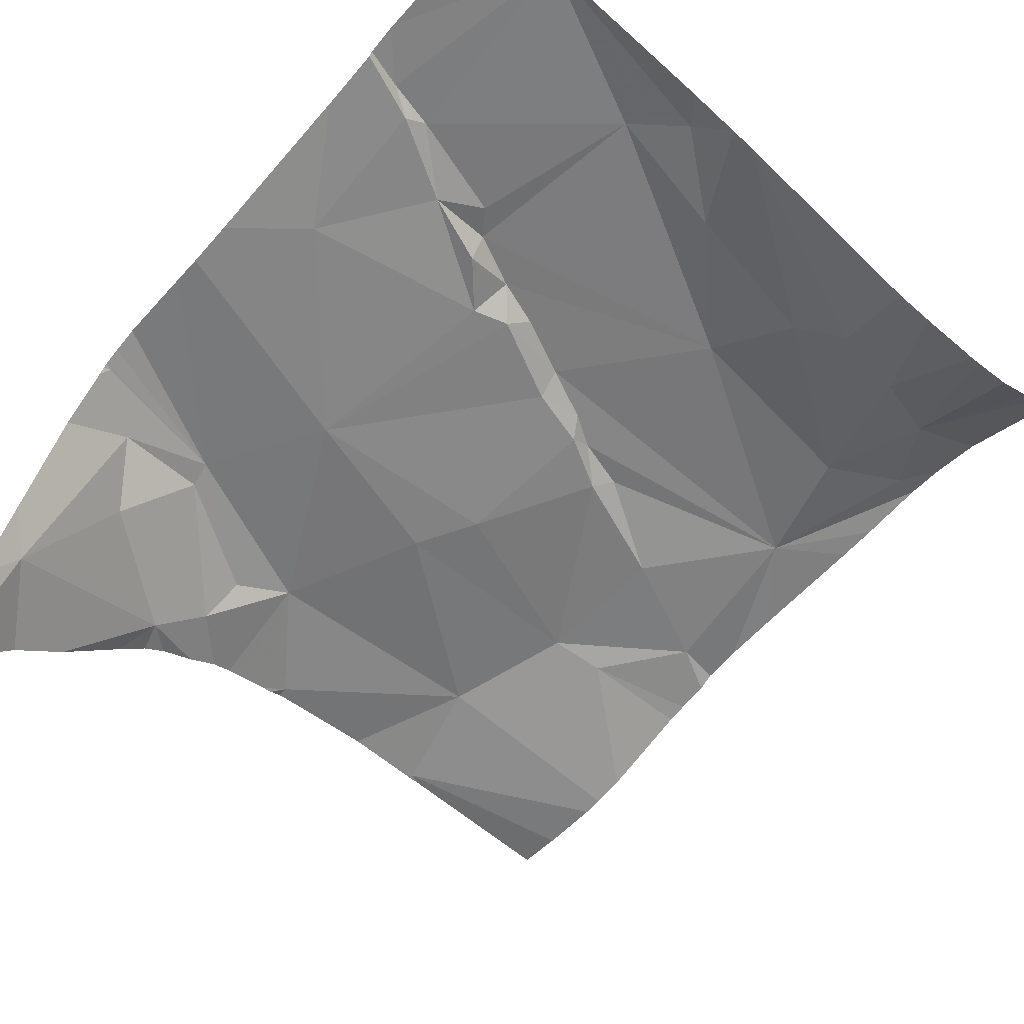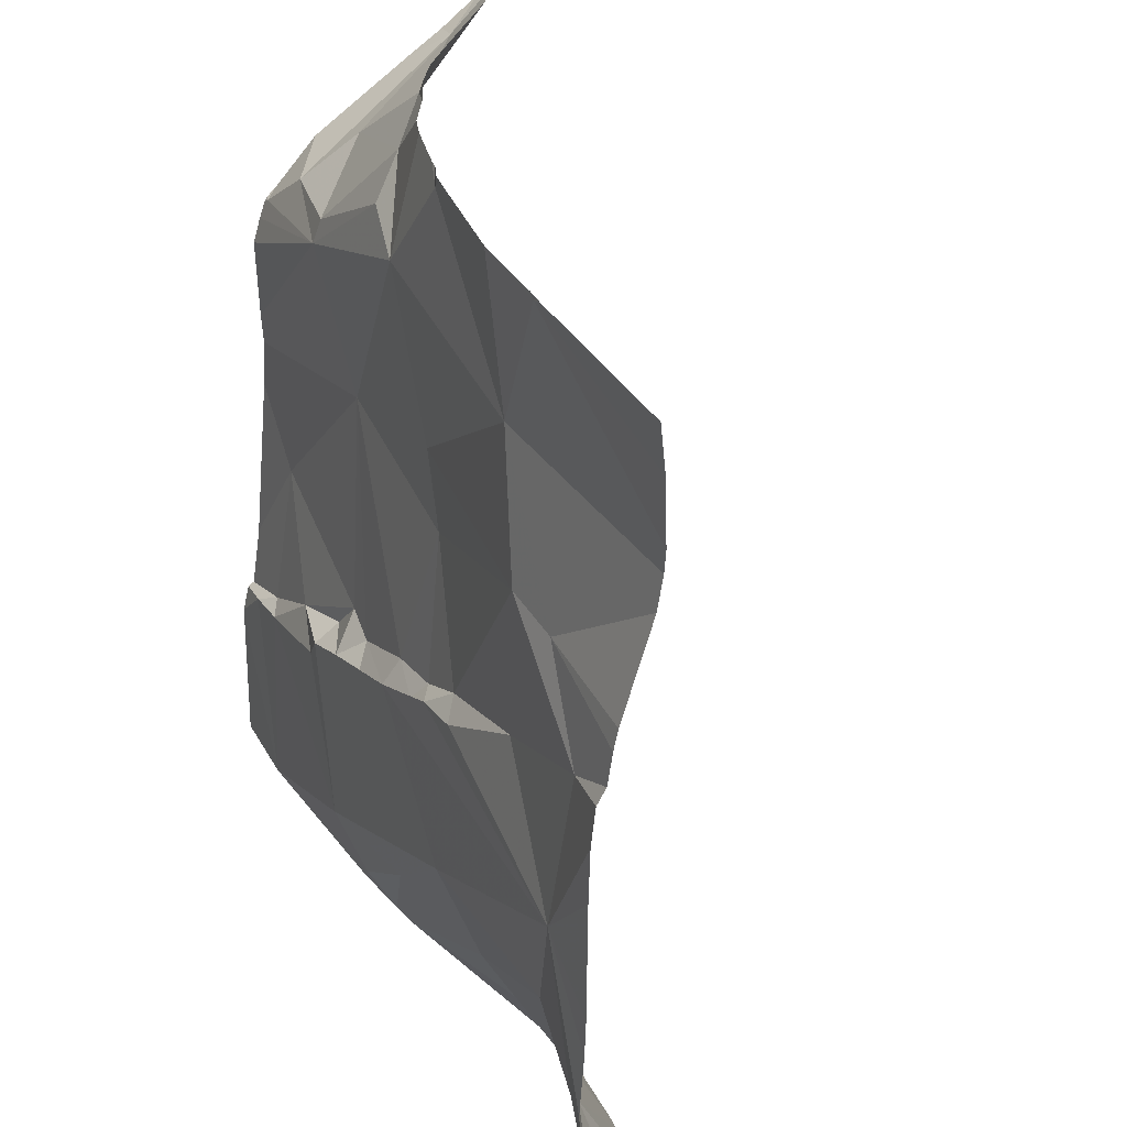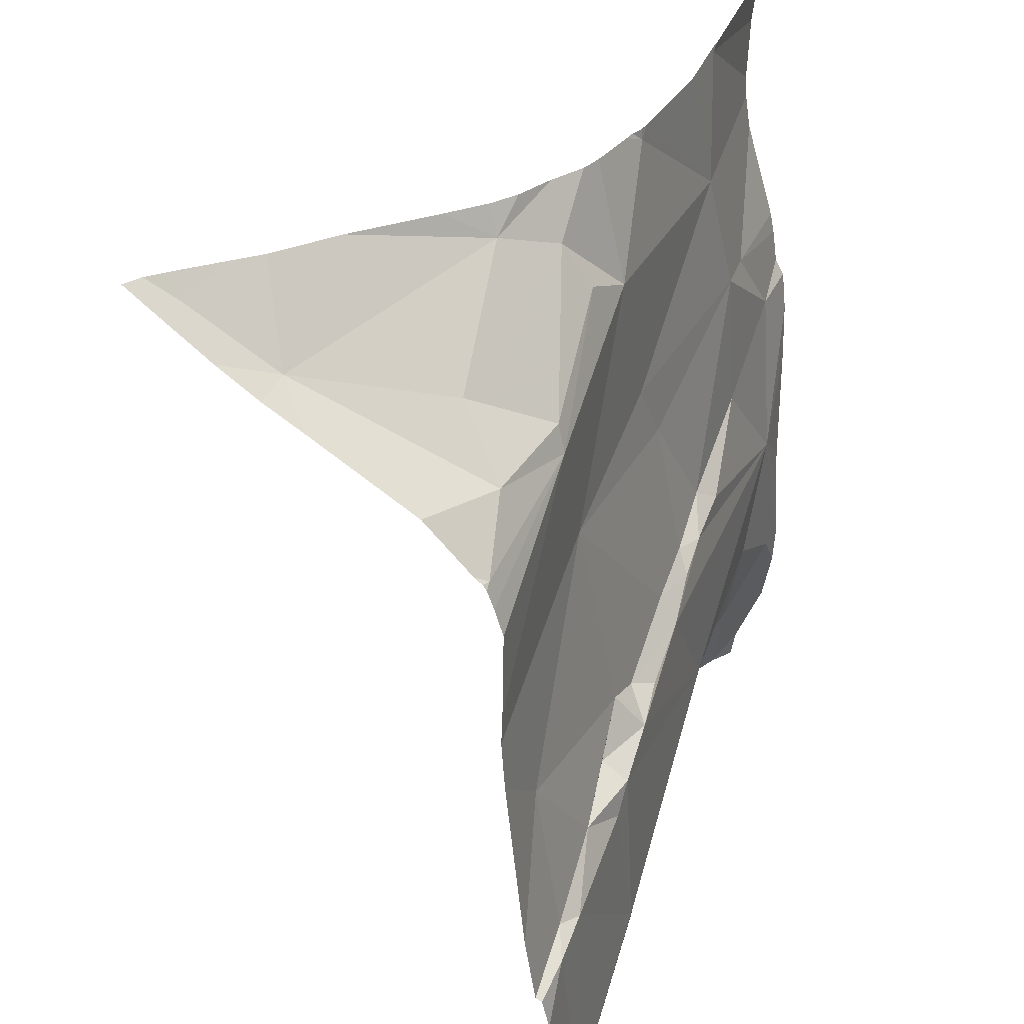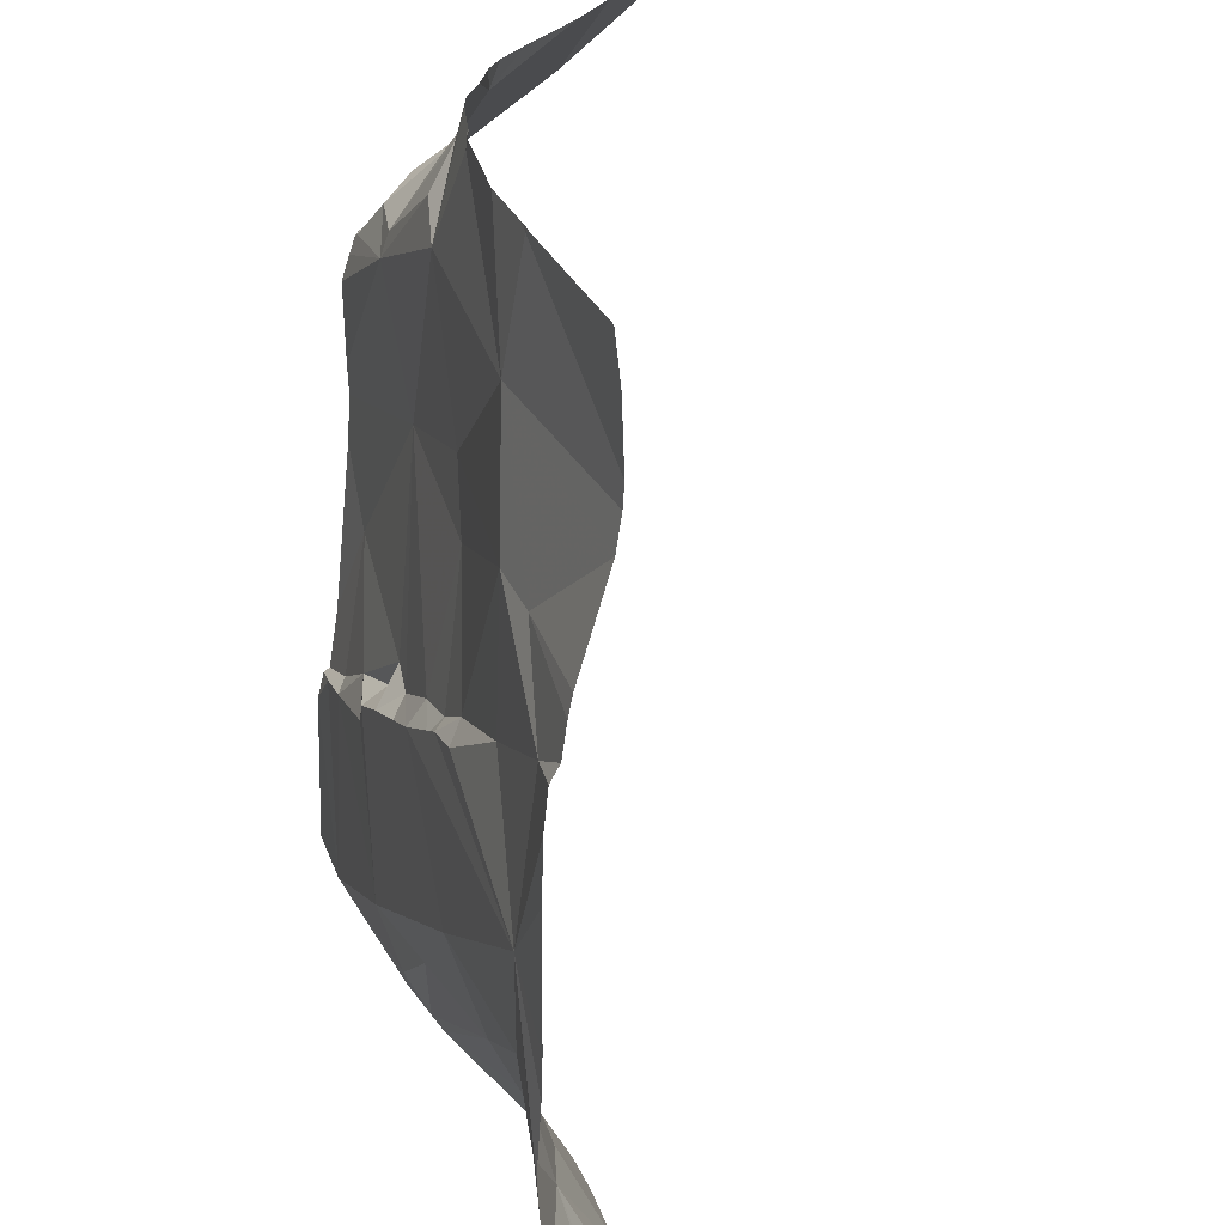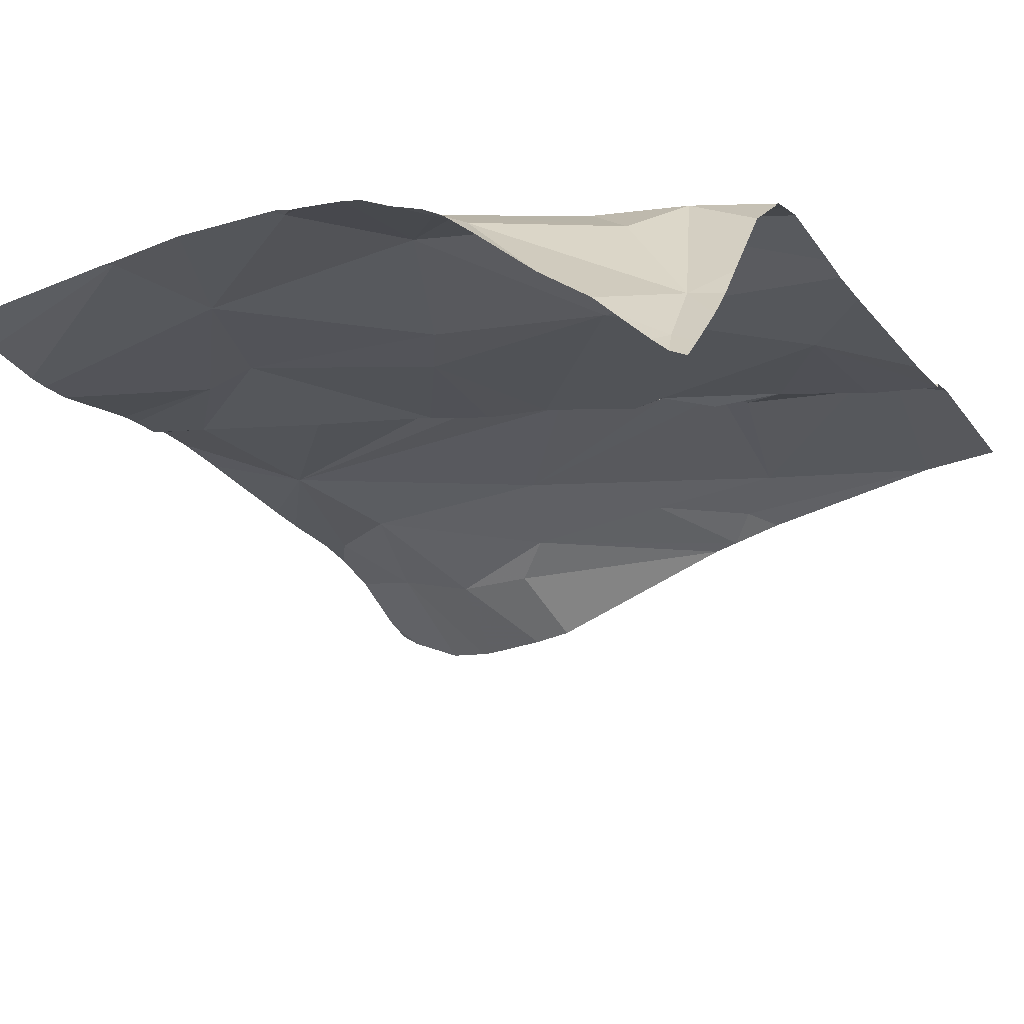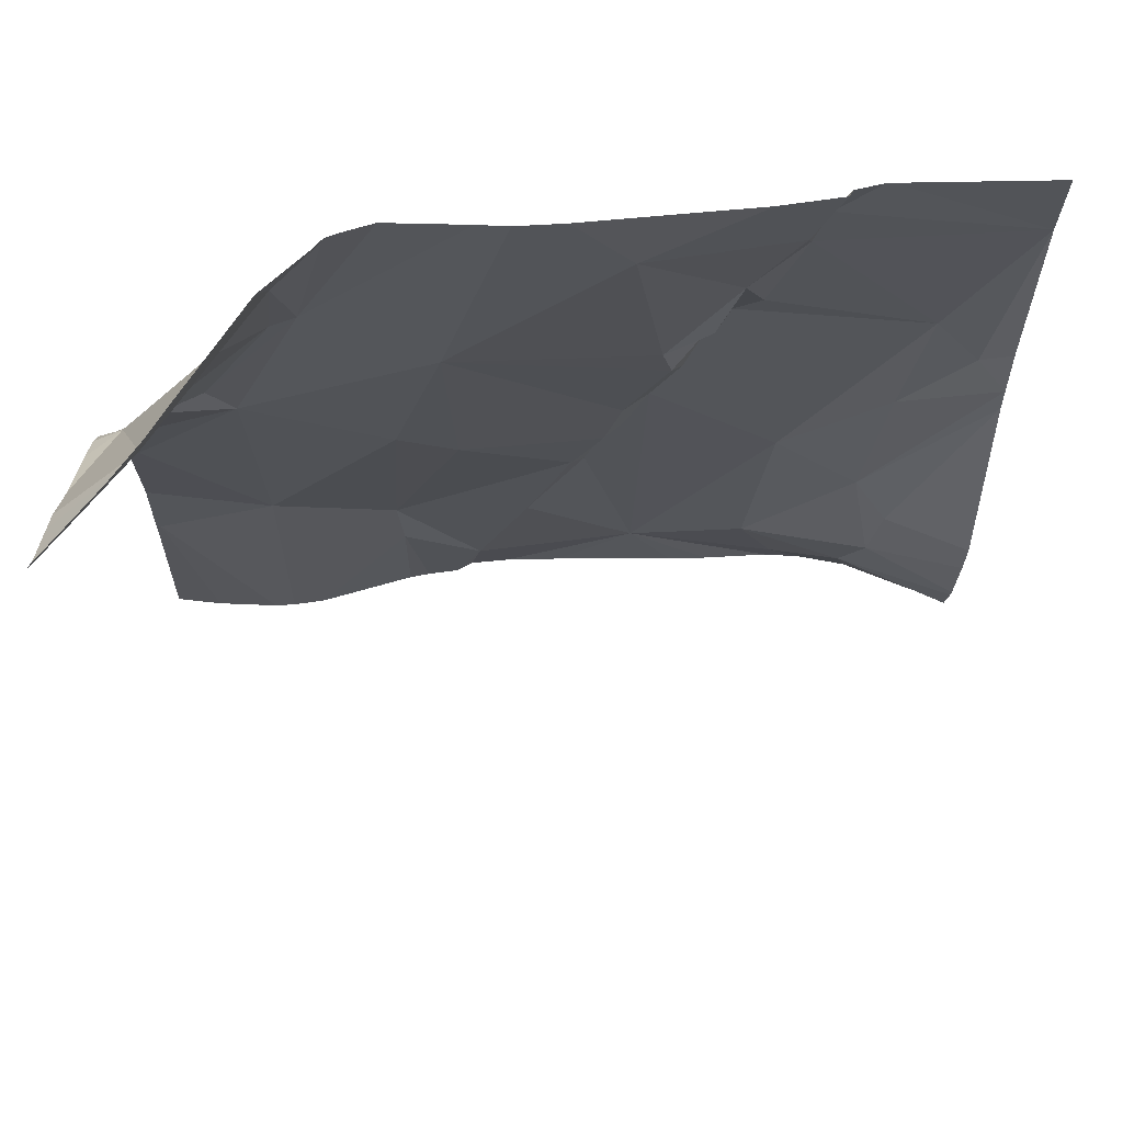
<metadata>
{"format":"obj","ext":"obj","renderer":"f3d","projection":"perspective","resolution":1024,"background":"white","views":[{"elev":-58.2,"azim":-41.5,"up":"+Z"},{"elev":36.4,"azim":63.7,"up":"+Y"},{"elev":33.6,"azim":-70.8,"up":"+Y"},{"elev":27.7,"azim":72.6,"up":"+Y"},{"elev":-30.0,"azim":-150.5,"up":"+Z"},{"elev":-23.4,"azim":-90.9,"up":"+Z"}]}
</metadata>
<code>
v -101.3 223.7 500.8
v -103 223 500.8
v -101.3 223.6 500.8
v -103.1 224.5 500.7
v -102.8 224.5 500.7
v -101.3 224.3 500.8
v -101.3 224.6 500.7
v -101.3 224.4 500.8
v -101.3 223.4 500.8
v -103.1 223.4 500.8
v -101.3 223.2 500.8
v -103 224.6 500.6
v -102.9 223.5 500.8
v -103 223.5 500.8
v -103.1 224.8 500.2
v -103.1 224.9 500
v -101.3 224.2 500.8
v -101.3 224.2 500.8
v -101.3 223 500.7
v -102.6 224.3 500.7
v -103 223.8 500.7
v -102.5 223 500.8
v -102.4 223 500.7
v -102.5 223 500.8
v -102.3 223.2 500.8
v -101.9 223.2 500.7
v -102.3 223 500.7
v -101.8 223.2 500.7
v -102.8 224.6 500.7
v -102.8 223.6 500.8
v -102.7 223.5 500.8
v -102.6 223.6 500.8
v -102.6 223.1 500.8
v -102.6 223.7 500.7
v -102.5 223.7 500.8
v -102.5 223.8 500.7
v -102.5 224.8 500.7
v -102.9 224.7 500.5
v -102.4 224.7 500.7
v -102.6 224.9 500.5
v -102.5 224.9 500.6
v -102.4 223.7 500.8
v -102.4 223.7 500.8
v -102 223.5 500.8
v -102.2 223.8 500.8
v -102.2 223.8 500.8
v -102.2 225 500.7
v -101.8 224.7 500.7
v -102.2 224.4 500.7
v -102.1 224.2 500.7
v -101.8 223 500.6
v -101.6 223.2 500.7
v -101.7 223 500.6
v -101.6 223 500.6
v -101.4 223.2 500.7
v -101.5 223 500.6
v -101.7 224.1 500.8
v -101.9 224 500.8
v -101.7 224.4 500.8
v -101.9 223.9 500.8
v -102.1 223.9 500.8
v -102 223.9 500.8
v -102.1 223.8 500.8
v -101.4 223.8 500.8
v -101.5 223.5 500.8
v -101.5 224.4 500.7
v -101.7 225 500.7
v -101.4 224.2 500.8
v -103.1 225 500
v -103 225 500.2
v -101.3 223 500.7
v -101.3 223 500.7
v -101.4 223 500.6
v -101.3 223.4 500.8
v -102.7 225 500.4
v -102.4 225 500.6
v -102.6 225 500.5
v -102.8 225 500.3
v -102.2 225 500.7
v -102.4 225 500.6
v -103.1 225 500
v -103 225 500.1
v -103.2 224.5 500.7
v -103.2 224.4 500.7
v -103.2 223 500.8
v -103.2 223.3 500.8
v -103.2 224.4 500.7
v -103.2 224.5 500.7
v -103.2 224.5 500.6
v -103.2 224.6 500.5
v -103.2 223.4 500.8
v -103.2 223.3 500.8
v -103.2 223.4 500.8
v -103.2 224.7 500.3
v -103.2 224.9 500
v -103.2 224.9 500.1
v -103.2 224.2 500.7
v -103.2 224.1 500.7
v -103.2 224.8 500.2
v -103.2 223.6 500.7
v -103.2 224 500.7
v -101.3 224 500.8
v -101.3 223.3 500.8
v -101.3 224.1 500.8
v -101.3 224.7 500.7
v -101.3 224.9 500.7
v -101.3 223 500.7
v -101.3 224.7 500.7
v -102.2 225 500.7
v -102.6 225 500.5
v -102.5 225 500.6
v -102.2 225 500.7
v -102.2 225 500.7
v -101.9 225 500.7
v -101.7 225 500.7
v -101.7 225 500.7
v -101.7 225 500.7
v -103.2 225 500
v -103.2 225 499.9
v -101.3 225 500.7
v -101.3 225 500.7
f 5 4 83
f 105 67 48
f 111 40 76
f 104 64 102
f 89 12 90
f 13 10 2
f 91 14 93
f 90 15 94
f 12 4 5
f 15 16 95
f 103 74 11
f 20 5 97
f 86 10 92
f 110 40 111
f 82 15 70
f 102 64 1
f 109 47 113
f 23 22 24
f 2 24 22
f 27 26 23
f 14 13 30
f 5 29 12
f 13 31 30
f 32 31 33
f 30 32 34
f 32 35 34
f 31 32 30
f 13 14 10
f 33 31 13
f 34 36 30
f 29 5 37
f 29 38 12
f 39 37 5
f 41 40 38
f 37 41 29
f 38 29 41
f 38 40 15
f 22 33 2
f 33 13 2
f 93 21 100
f 20 21 36
f 14 30 21
f 36 21 30
f 12 38 15
f 5 20 39
f 21 20 98
f 70 40 78
f 35 42 43
f 35 32 44
f 45 42 35
f 33 25 44
f 44 45 35
f 26 25 23
f 33 44 32
f 36 34 35
f 45 46 43
f 43 46 20
f 43 36 35
f 43 42 45
f 39 47 79
f 41 37 39
f 33 22 25
f 23 25 22
f 36 43 20
f 20 49 39
f 46 50 20
f 41 39 80
f 40 41 76
f 51 28 27
f 53 52 51
f 54 52 53
f 56 55 54
f 58 57 59
f 57 58 60
f 39 48 47
f 58 61 62
f 62 63 45
f 64 57 60
f 45 63 46
f 64 60 62
f 59 50 58
f 65 64 44
f 64 62 45
f 44 25 26
f 58 62 60
f 46 63 61
f 62 61 63
f 44 64 45
f 65 26 52
f 46 61 50
f 44 26 65
f 39 49 48
f 66 48 59
f 112 48 114
f 114 67 115
f 49 50 59
f 52 28 51
f 20 50 49
f 27 28 26
f 50 61 58
f 28 52 26
f 59 48 49
f 64 68 57
f 59 57 68
f 55 52 54
f 52 55 65
f 55 71 19
f 72 55 73
f 73 55 56
f 76 41 80
f 80 39 79
f 79 47 109
f 9 74 103
f 18 64 104
f 64 65 74
f 65 55 74
f 66 68 17
f 66 59 68
f 78 40 75
f 74 55 11
f 71 55 72
f 48 66 7
f 117 106 120
f 105 48 108
f 1 64 3
f 83 4 88
f 84 5 83
f 85 2 86
f 3 64 9
f 86 2 10
f 87 5 84
f 9 64 74
f 75 40 77
f 88 4 89
f 89 4 12
f 77 40 110
f 7 66 8
f 90 12 15
f 91 10 14
f 92 10 91
f 8 66 6
f 6 66 17
f 93 14 21
f 70 15 40
f 94 15 99
f 95 16 81
f 96 15 95
f 17 68 18
f 97 5 87
f 18 68 64
f 98 20 97
f 81 16 69
f 11 55 19
f 99 15 96
f 100 21 101
f 19 71 107
f 82 16 15
f 101 21 98
f 106 67 105
f 108 48 7
f 69 16 82
f 112 47 48
f 113 47 112
f 114 48 67
f 115 67 116
f 116 67 117
f 117 67 106
f 118 95 81
f 119 95 118
f 120 106 121

</code>
